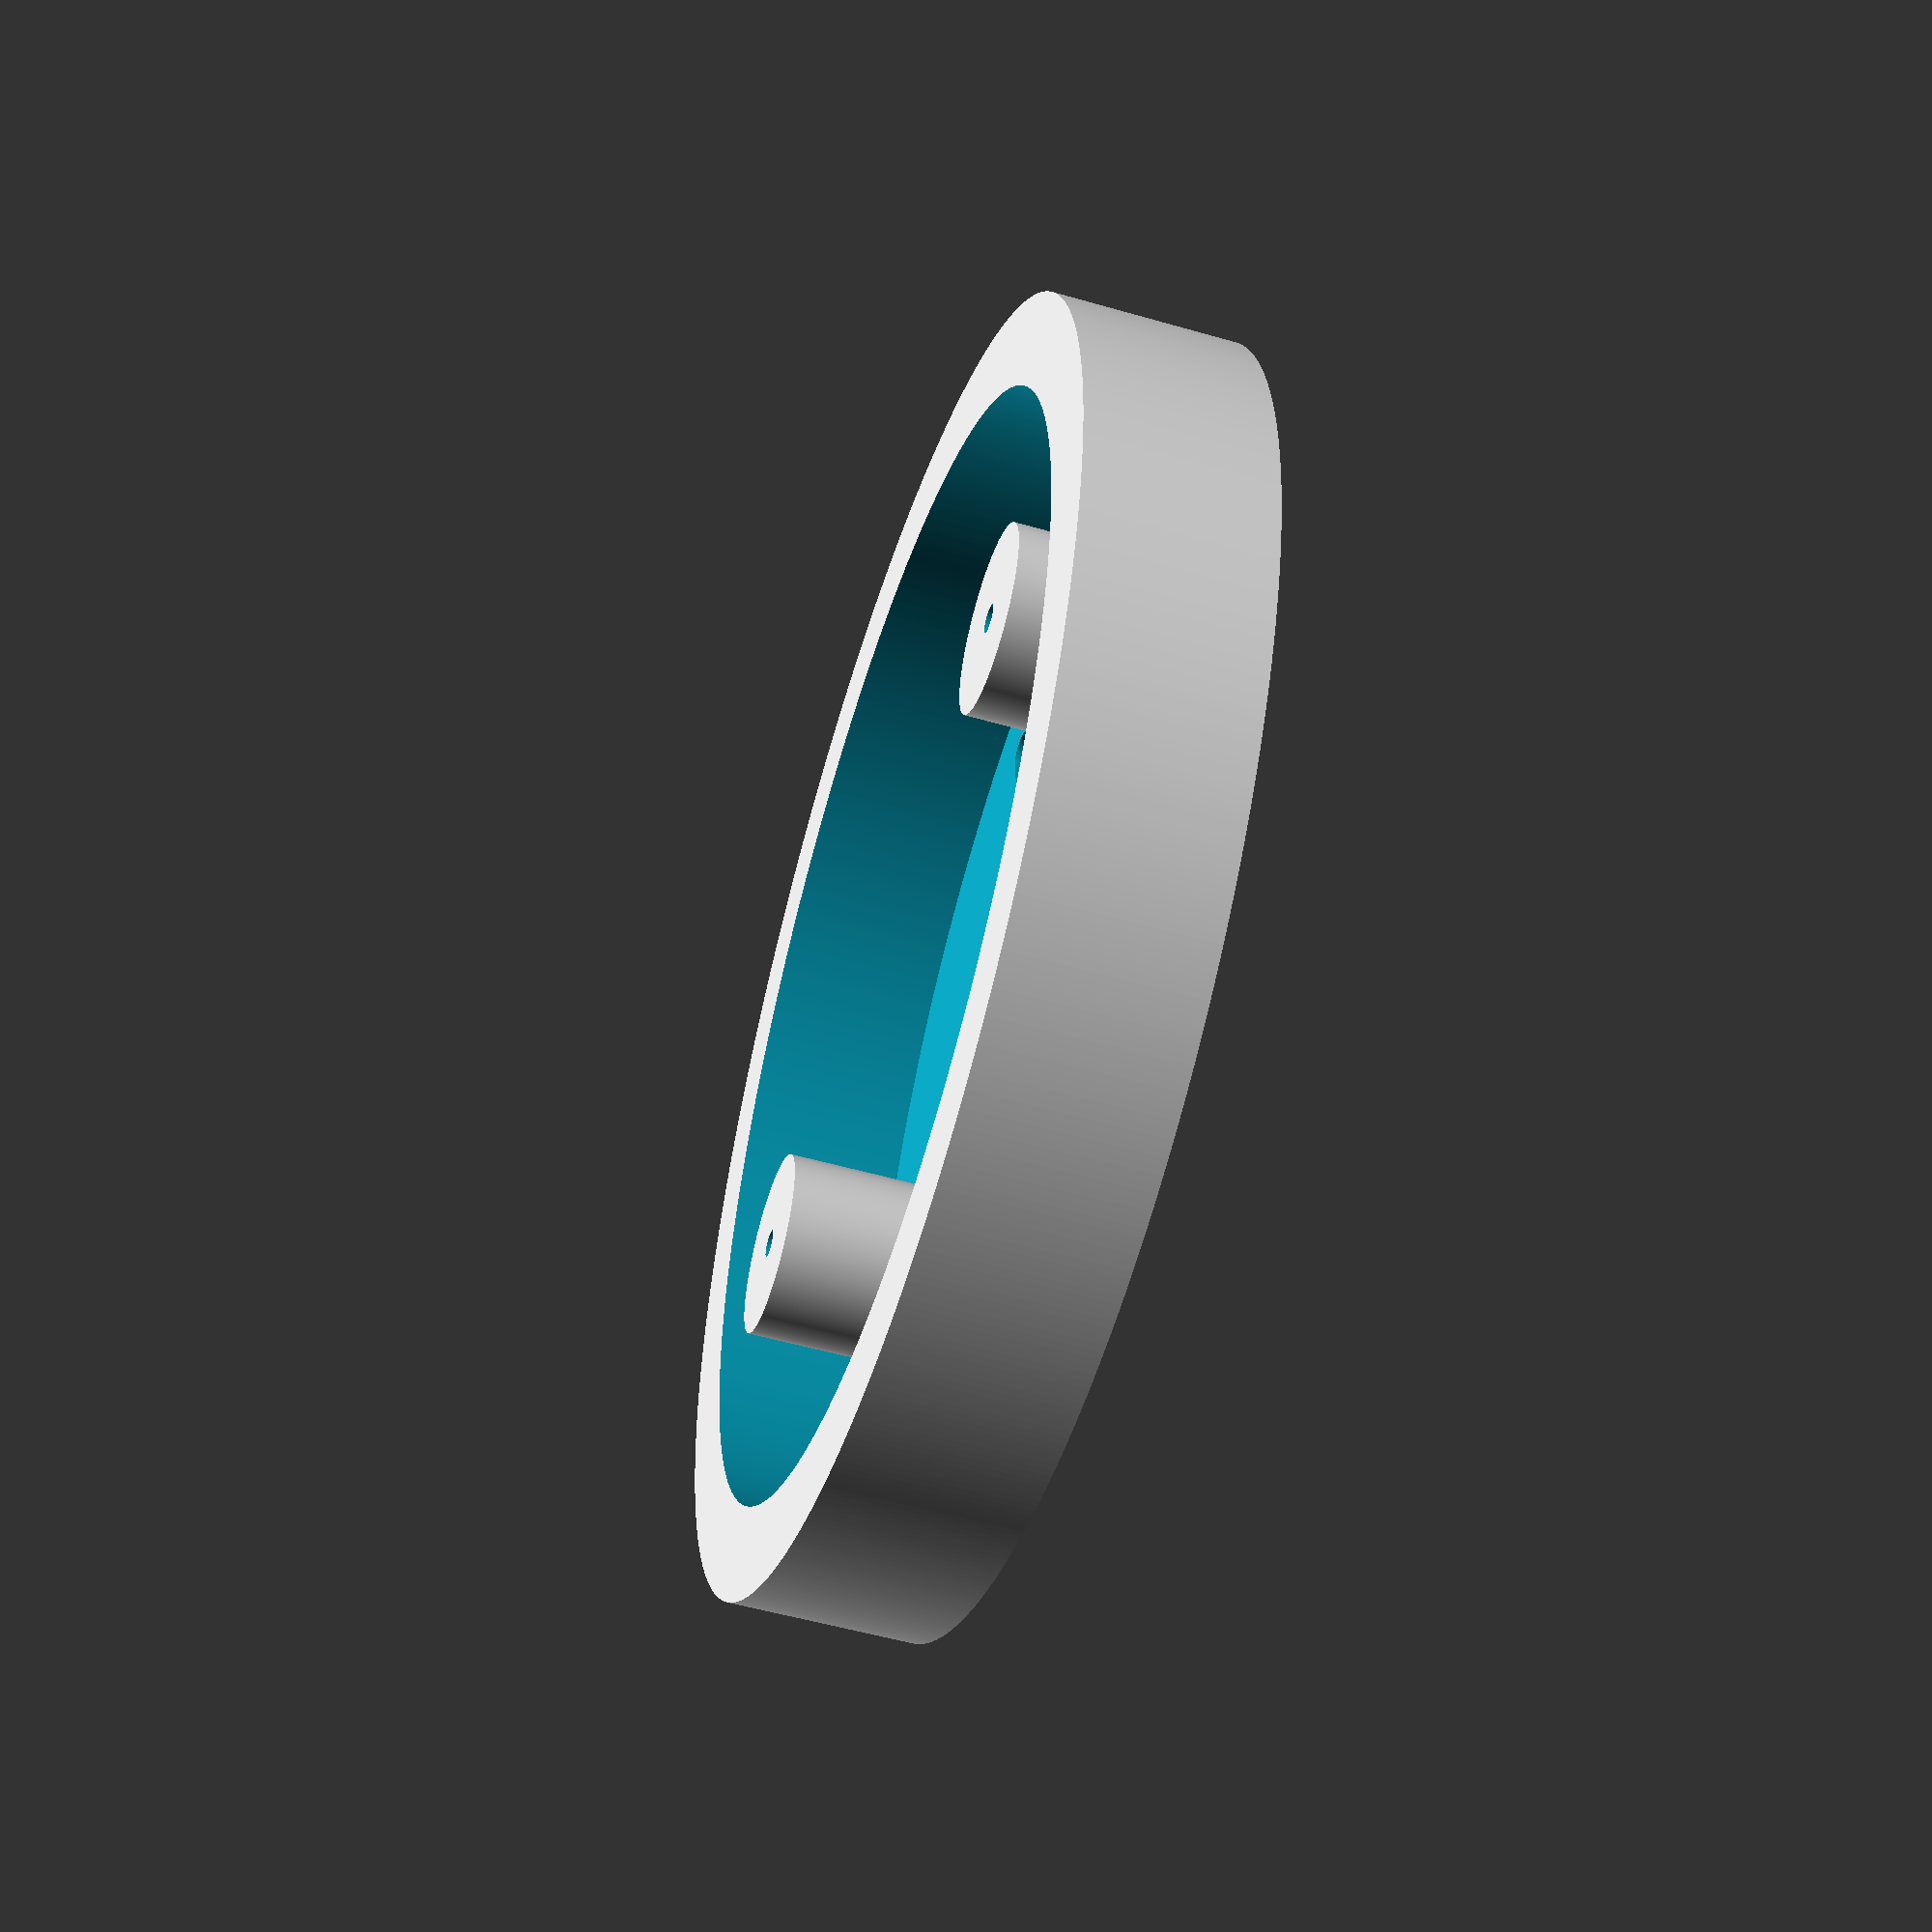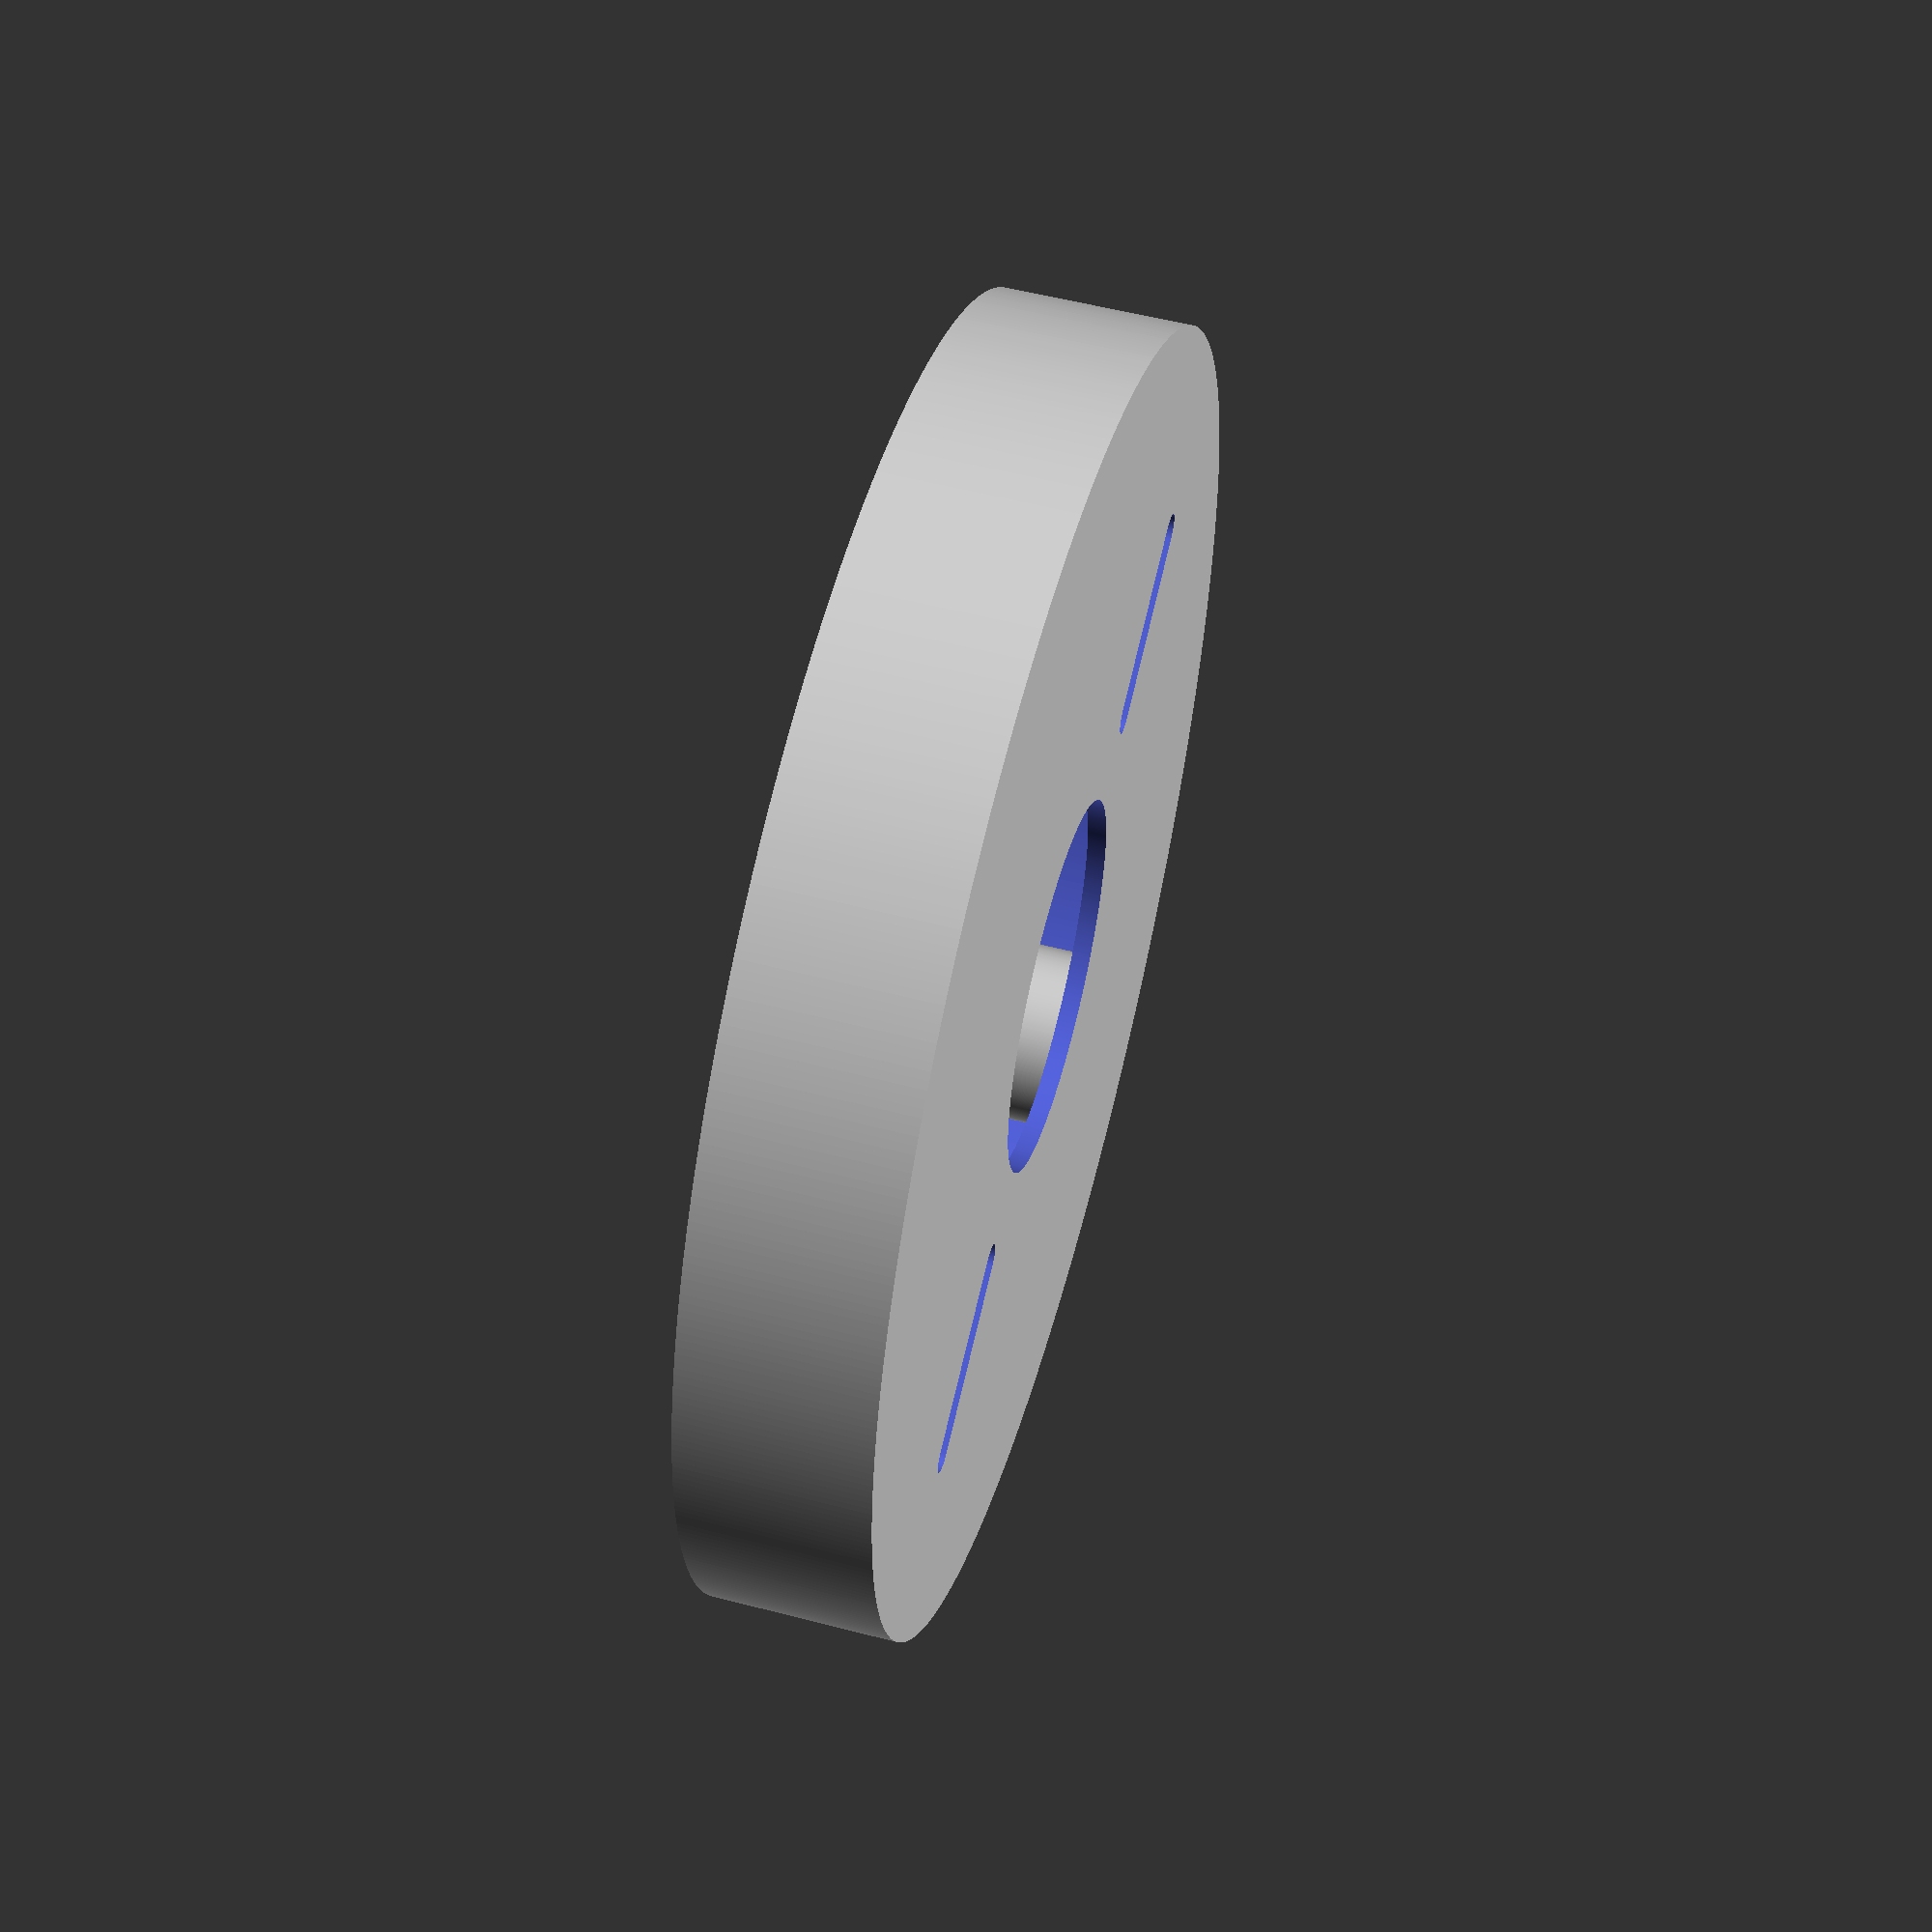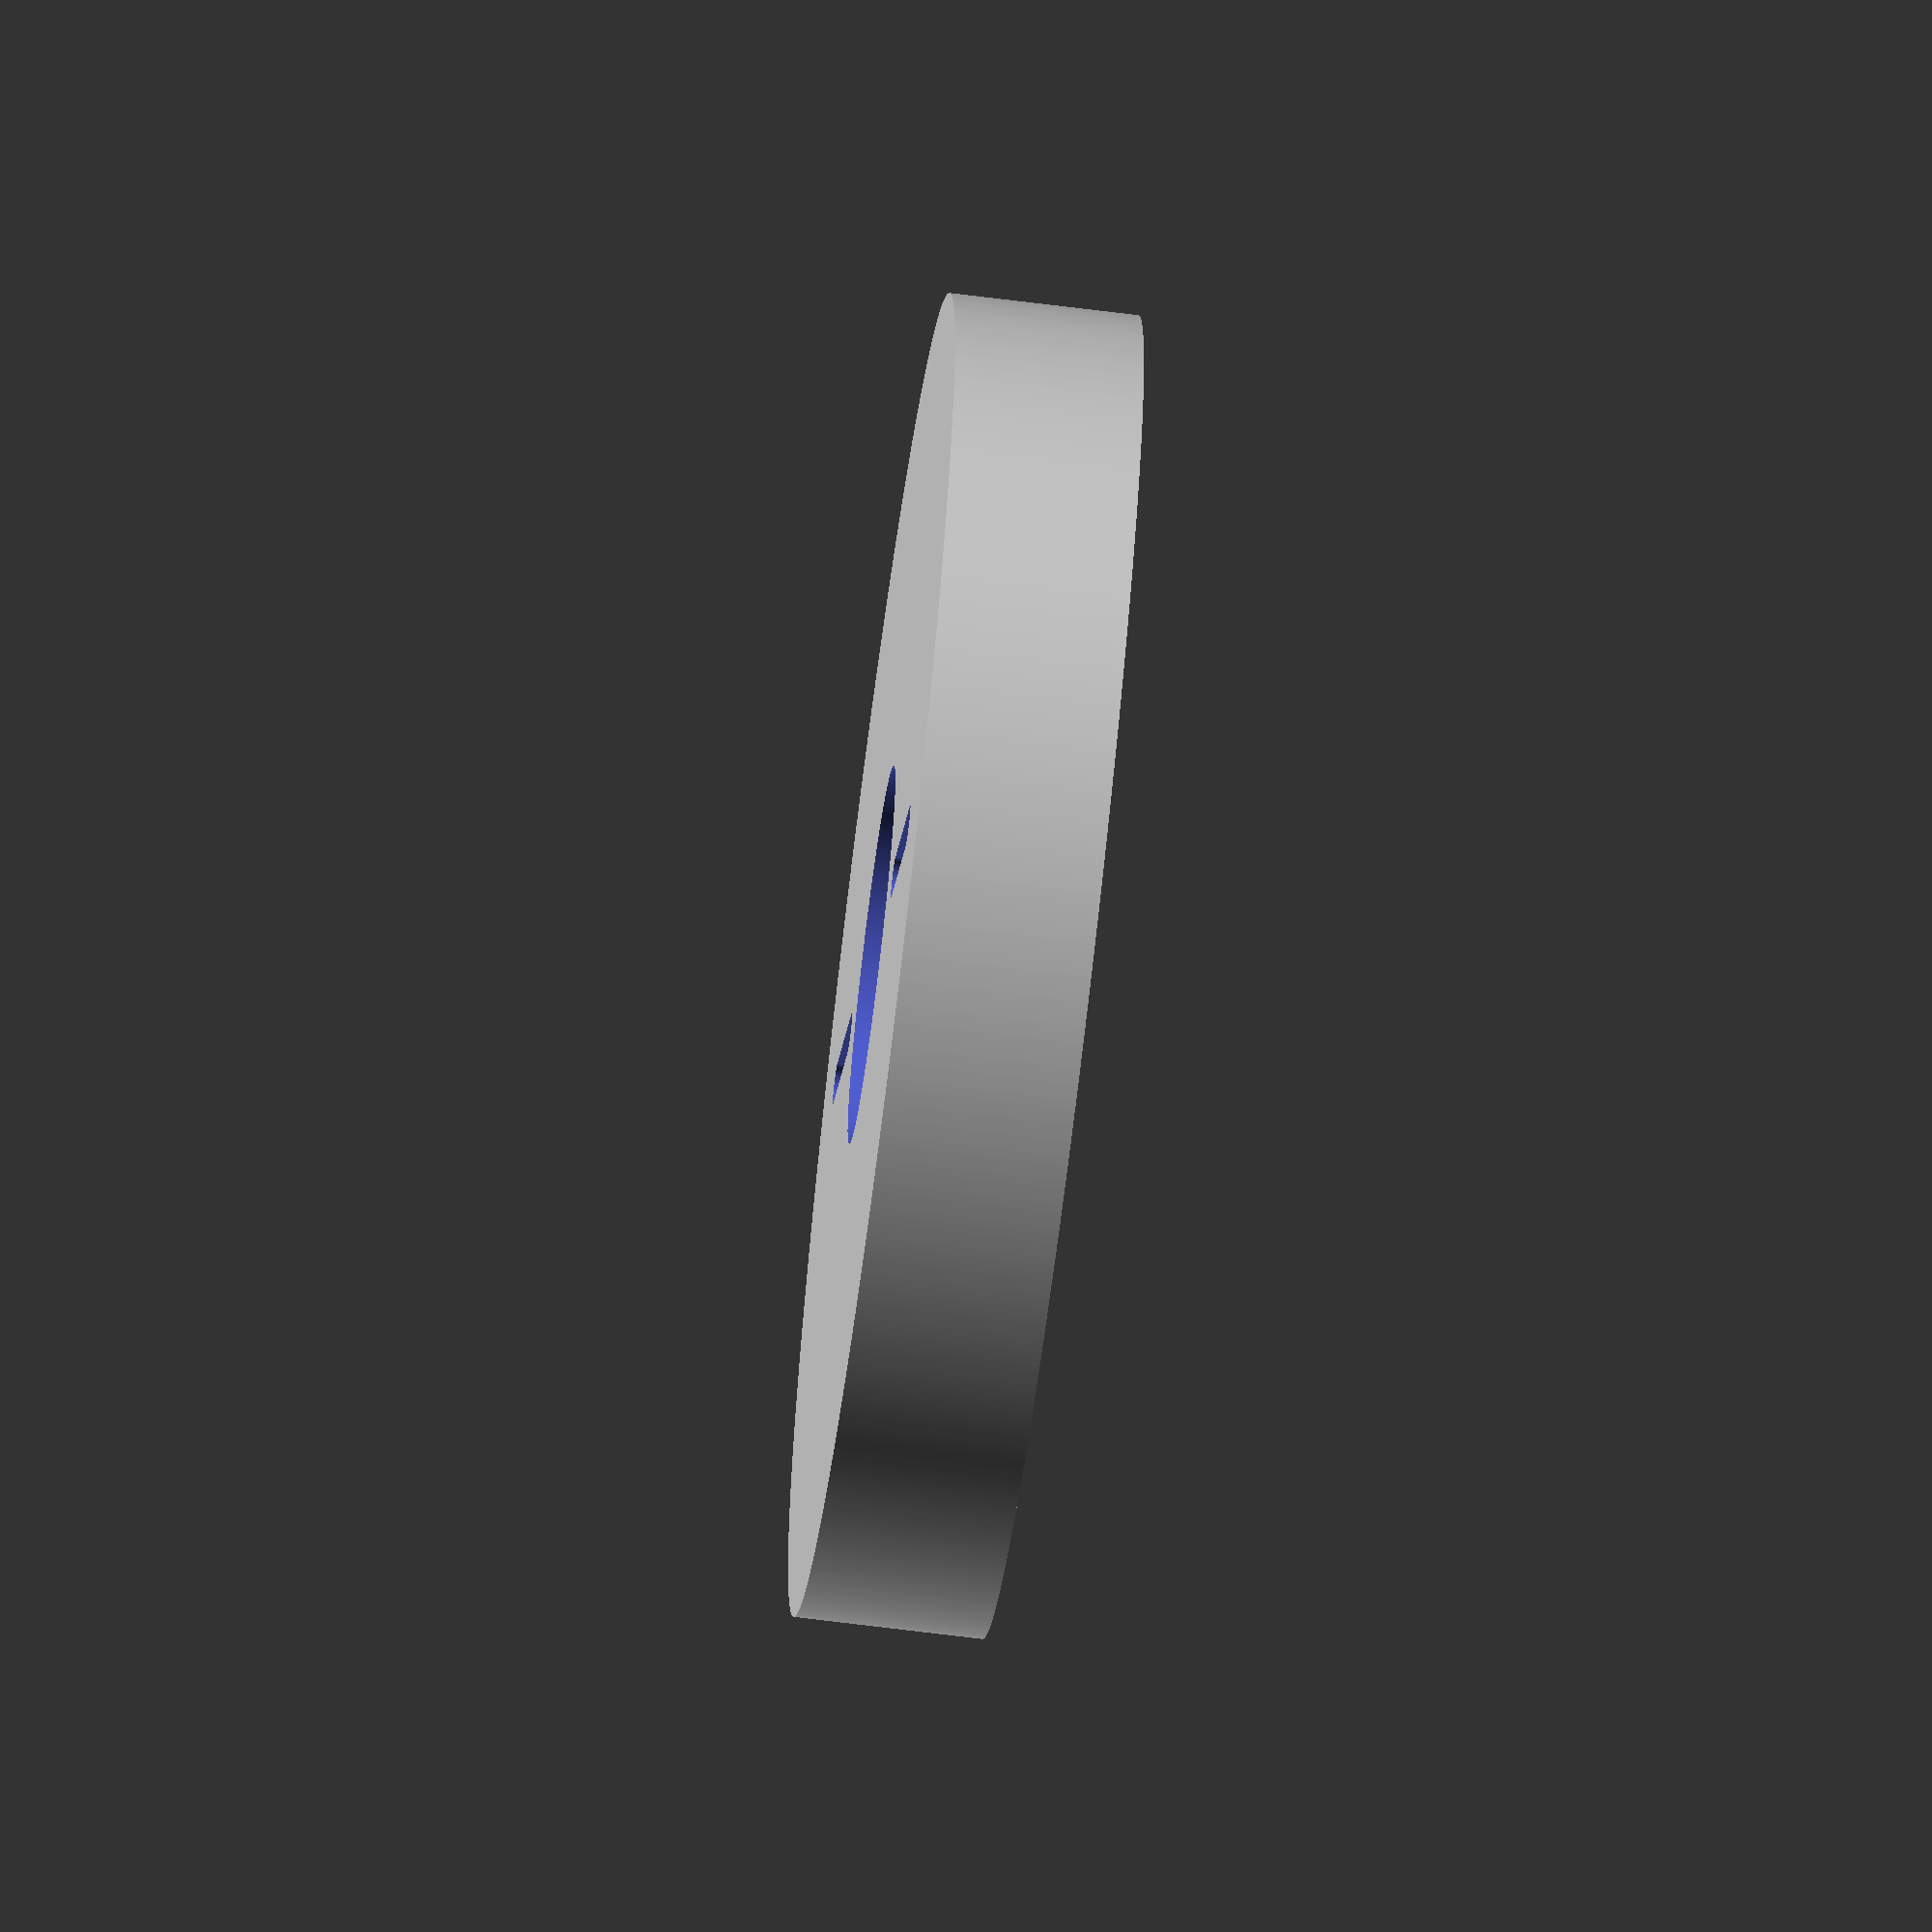
<openscad>
$fn=500;


difference() {
  
  cylinder(20, 70, 70);

  translate([0, 0, 2])
    cylinder(20, 60, 60);
  
  translate([0, 0, -1]) {
    cylinder(4, 20, 20);
    
    translate([30, 0, 0]) {
      minkowski() {
        cube([20, 0.001, 4]);
        
        cylinder(4, 2.2, 2.2);
      }
    }

    translate([-50, 0, 0]) {
      minkowski() {
        cube([20, 0.001, 4]);
        
        cylinder(4, 2.2, 2.2);
      }
    }
  }

//  translate([0, 0, 2])
//  difference() {
//    cylinder(30, 69, 69);
//    cylinder(30, 61, 61);
//  }
  
//  translate([0, 0, 2]) {
//    minkowski() {
//      difference() {
//        cylinder(0.1, 65, 65);
//        translate([0, 0, -1])
//          cylinder(2, 64.9, 64.9);
//      }
//      
//      cylinder(16, 3.8, 0);
//    }
//  }

  
  
//  cube([100, 100, 100]);
  
}

translate([0, 40, 1])
difference() {
  cylinder(19, 10, 10);
  
  translate([0, 0, 1])
  cylinder(20, 1.5, 1.5);
}

translate([0, -40, 1])
difference() {
  cylinder(19, 10, 10);
  
  translate([0, 0, 1])
  cylinder(20, 1.5, 1.5);
}






</openscad>
<views>
elev=232.8 azim=264.6 roll=107.3 proj=p view=wireframe
elev=305.9 azim=26.6 roll=105.5 proj=p view=wireframe
elev=68.5 azim=127.5 roll=262.8 proj=o view=solid
</views>
